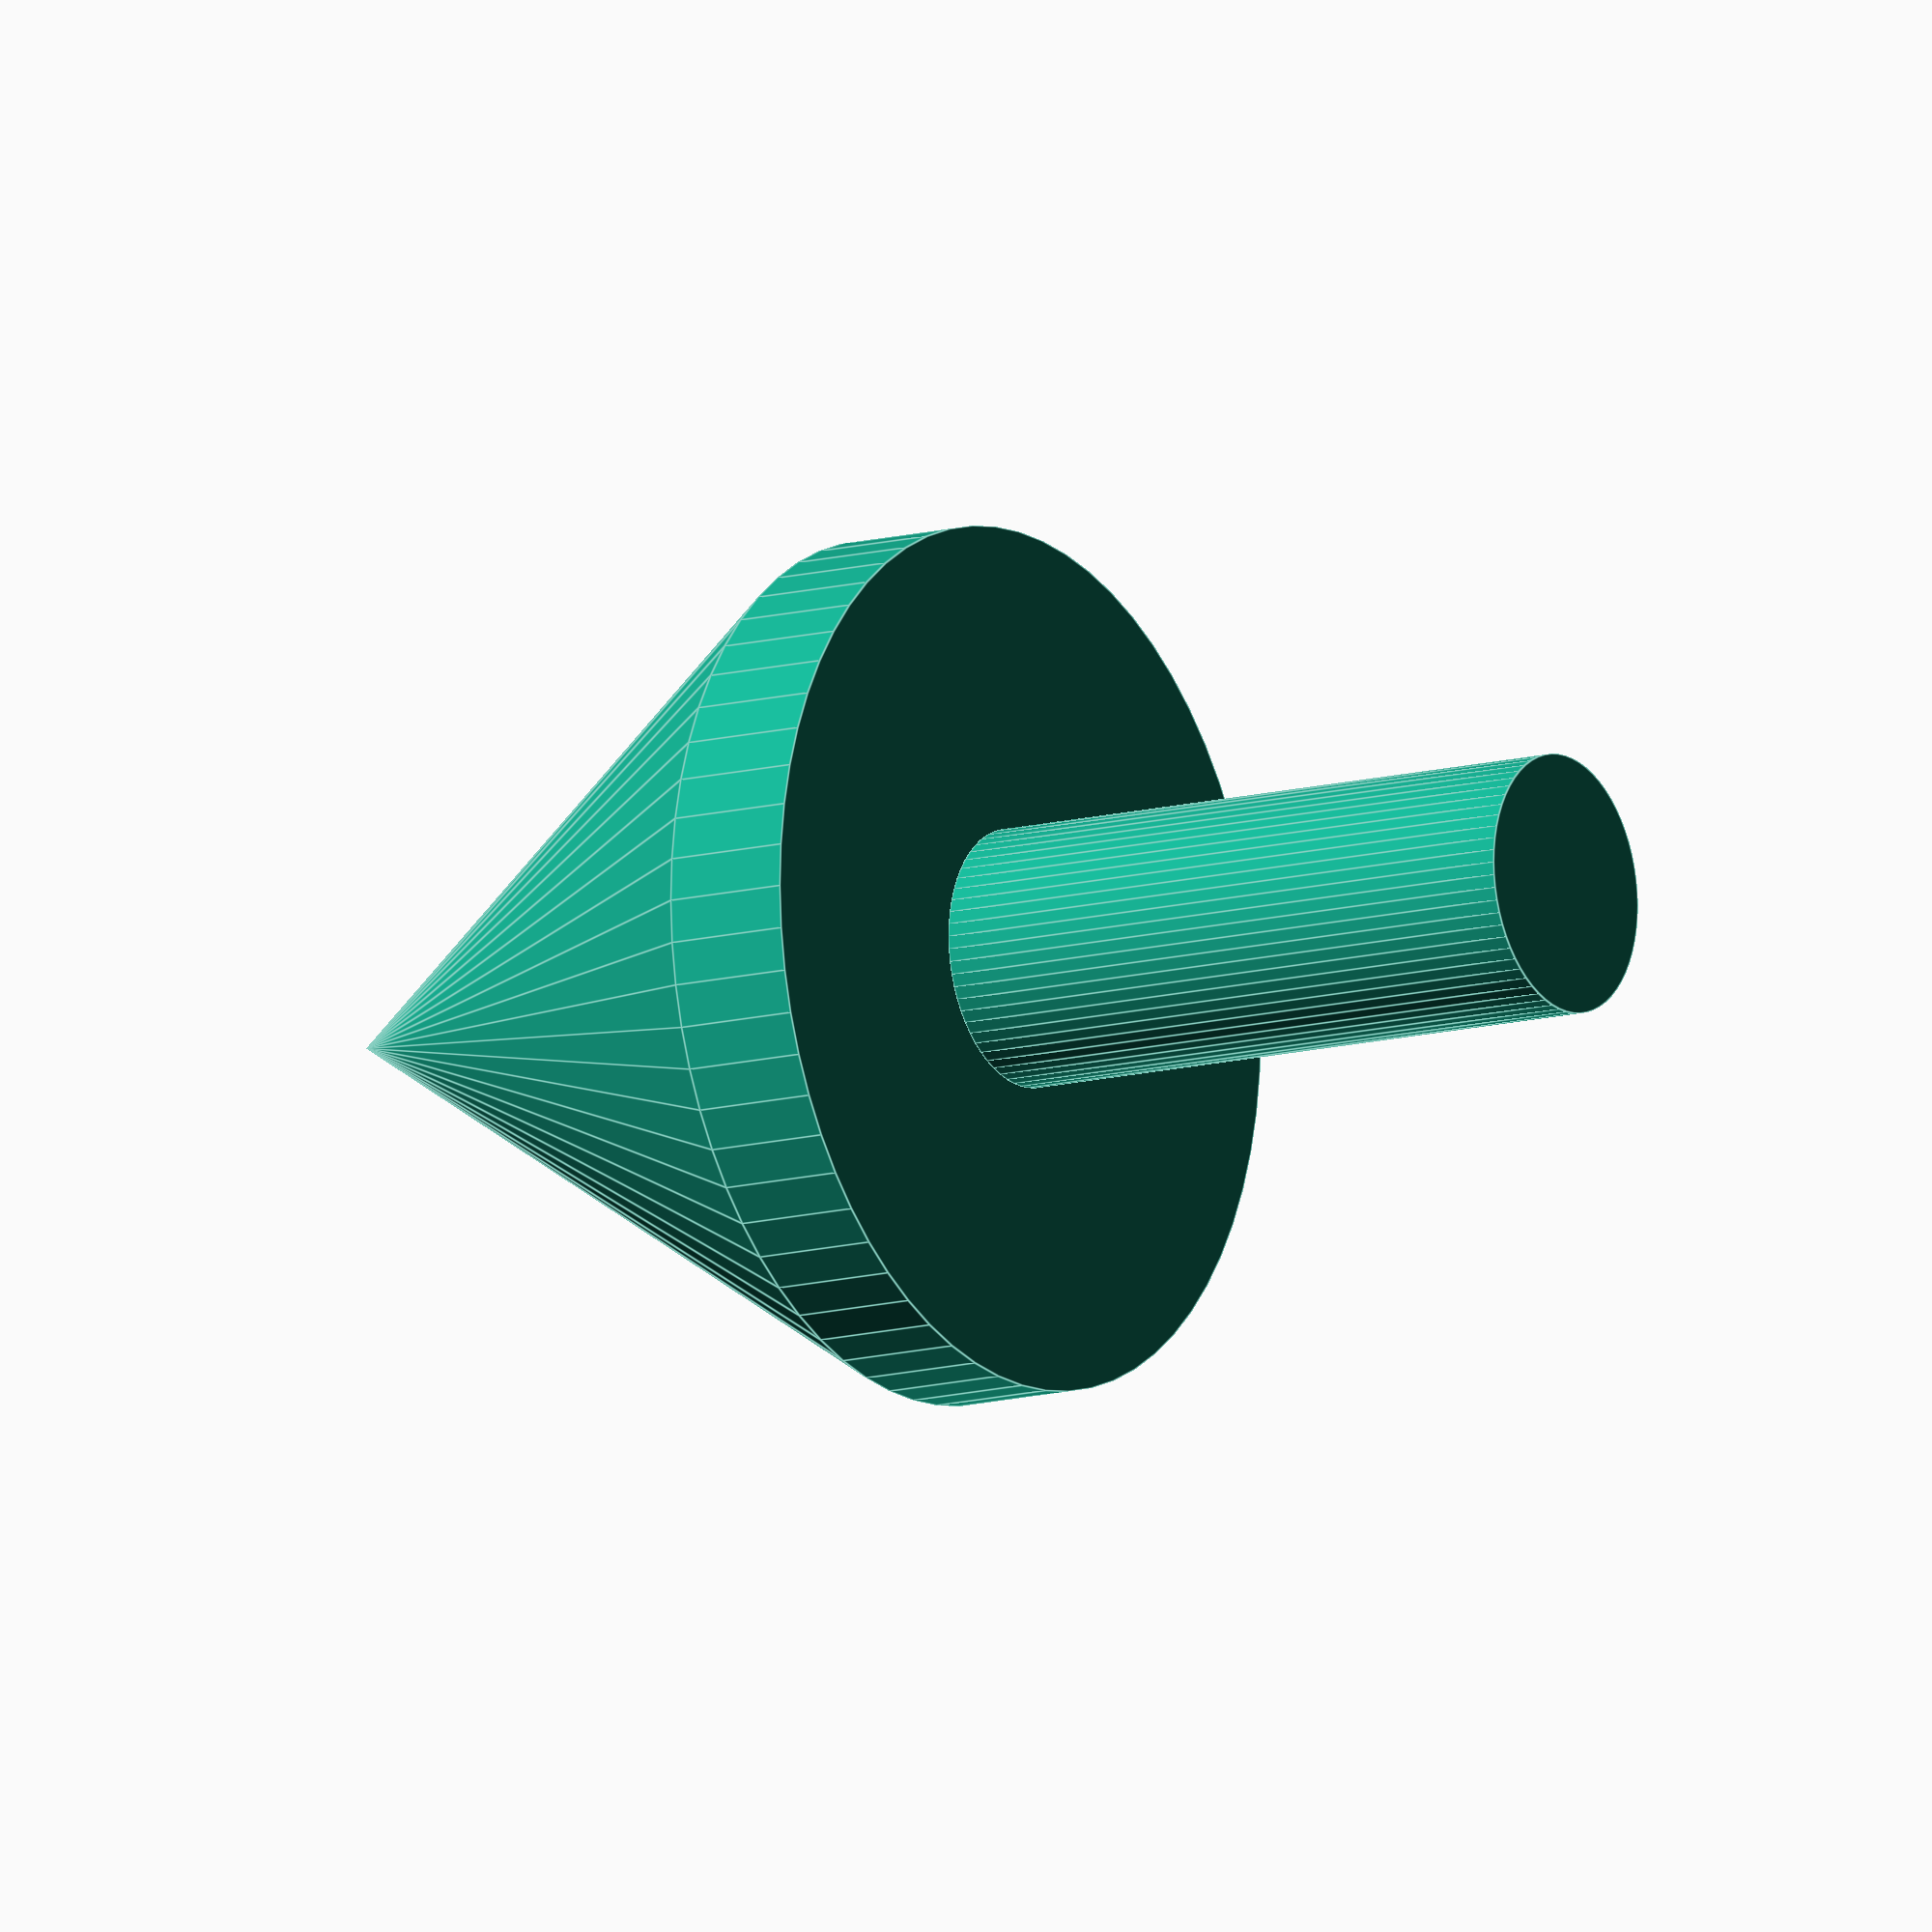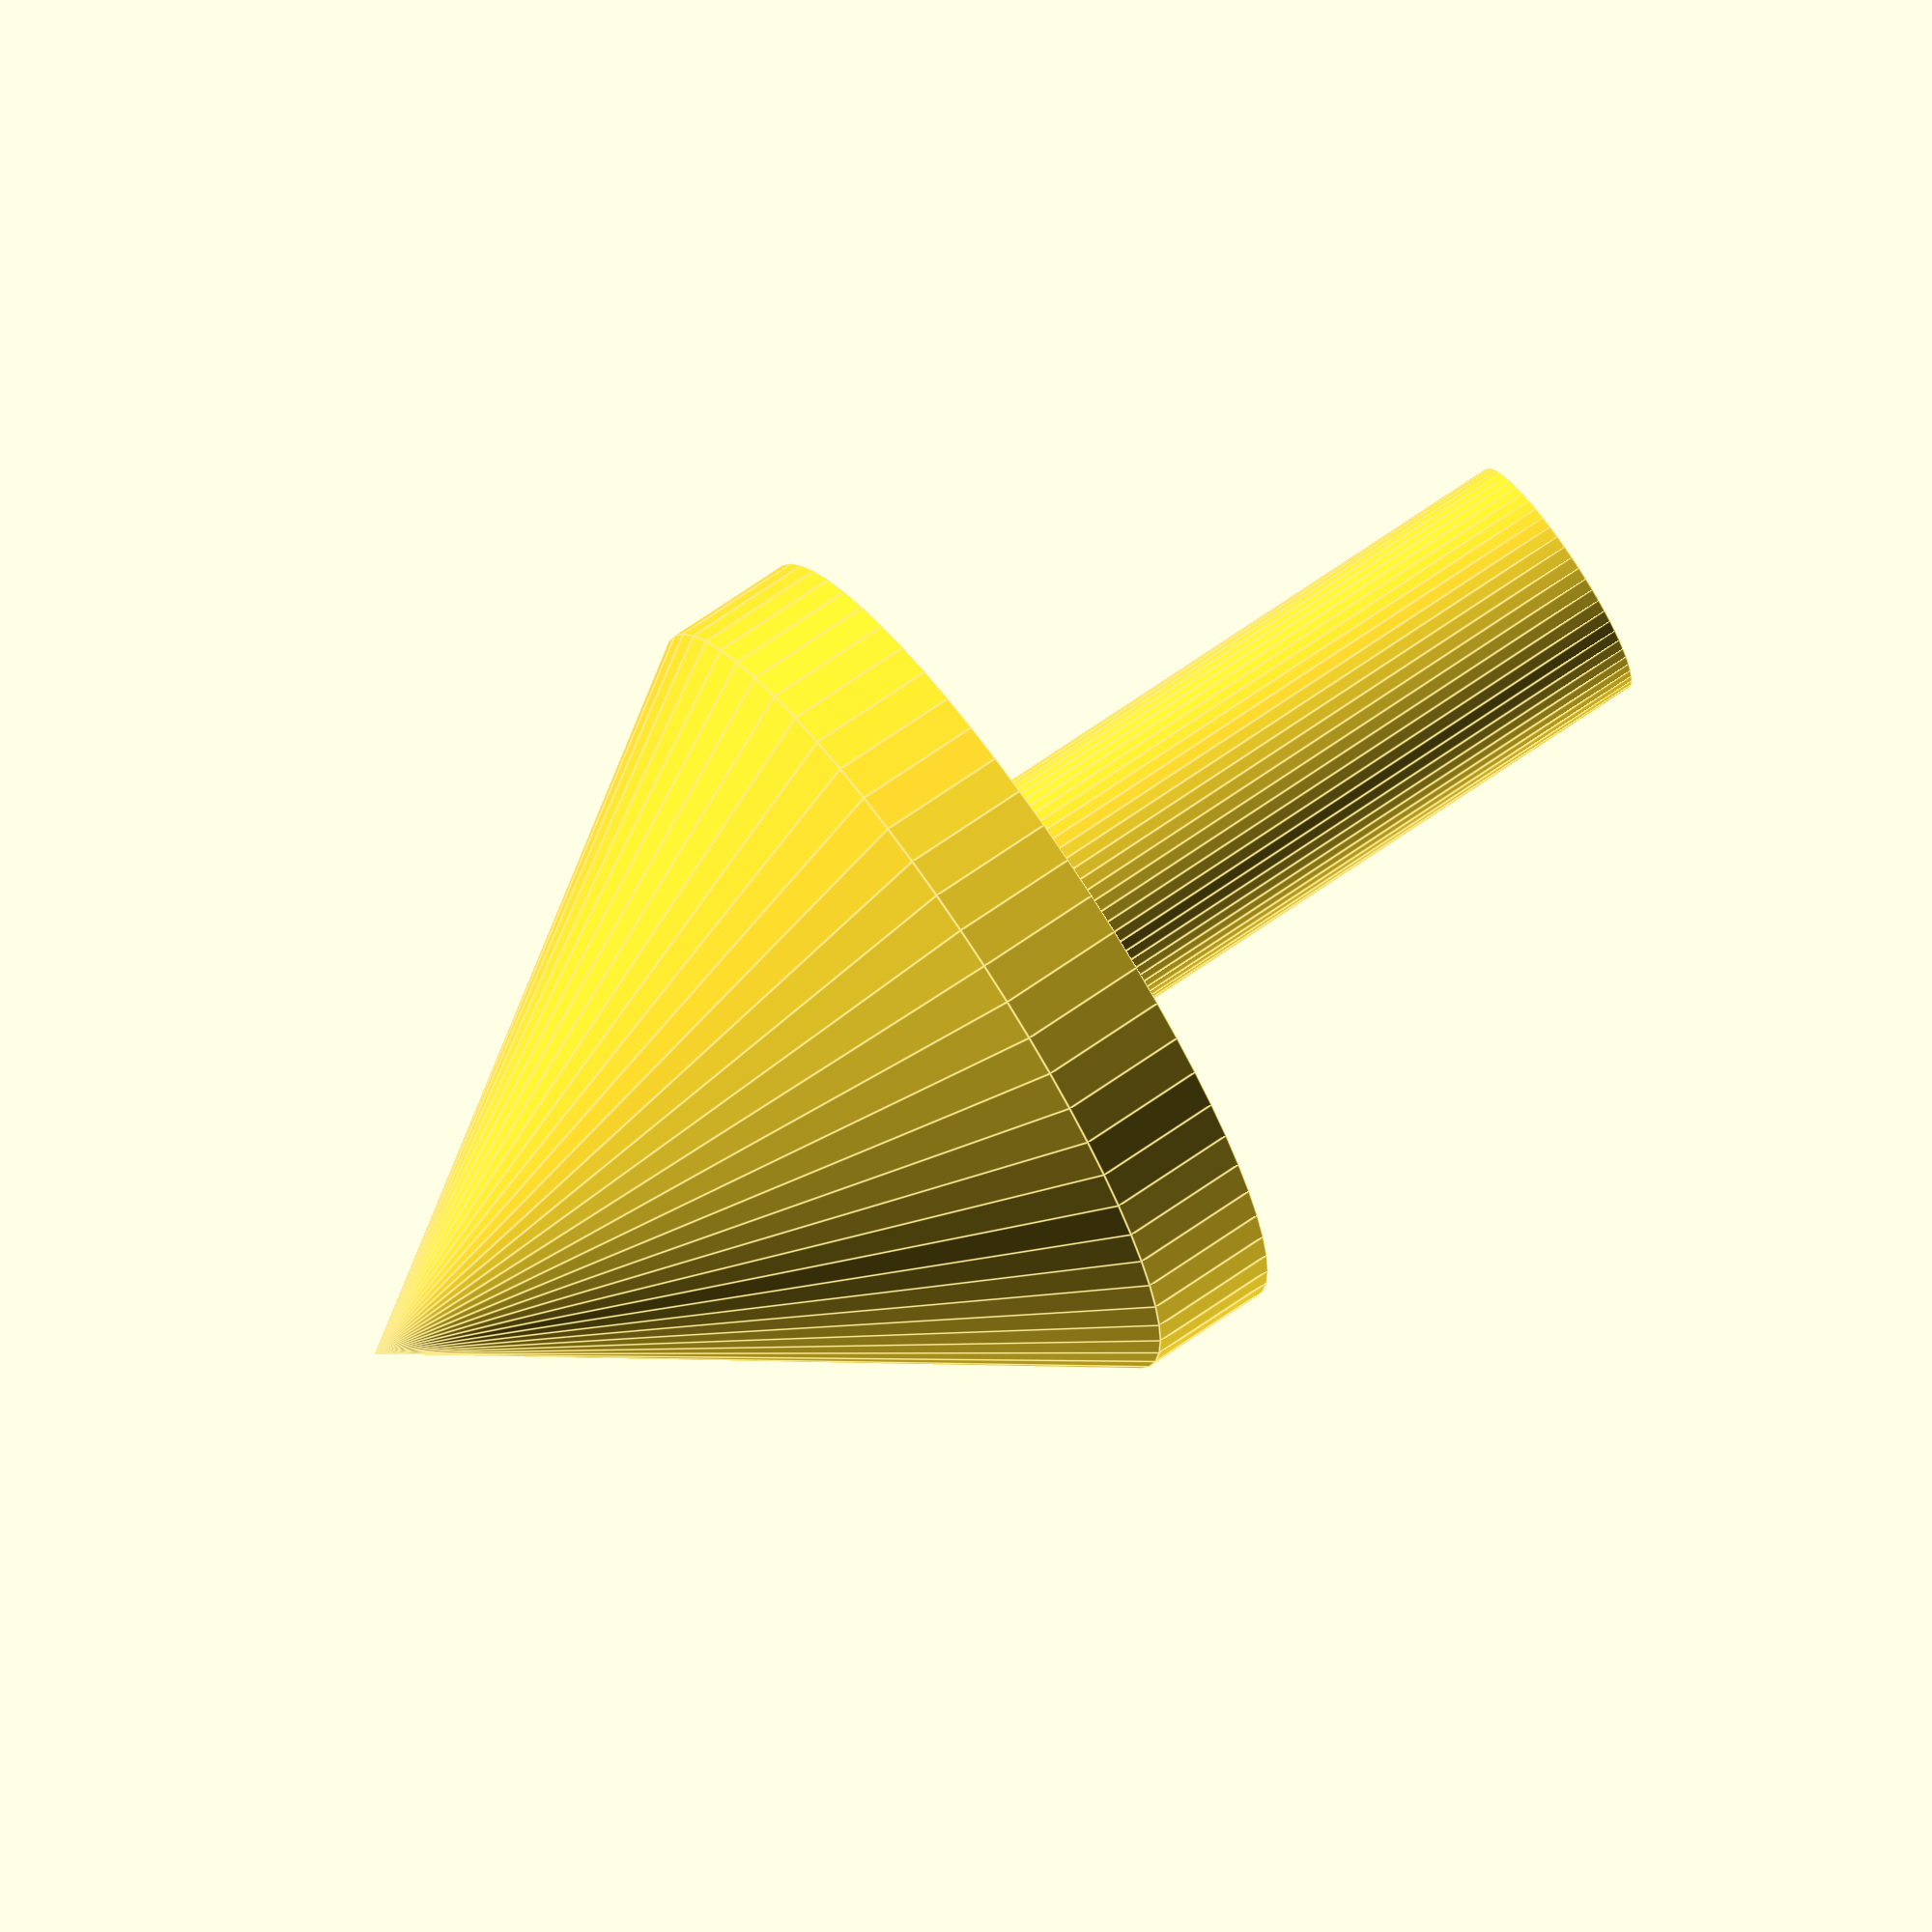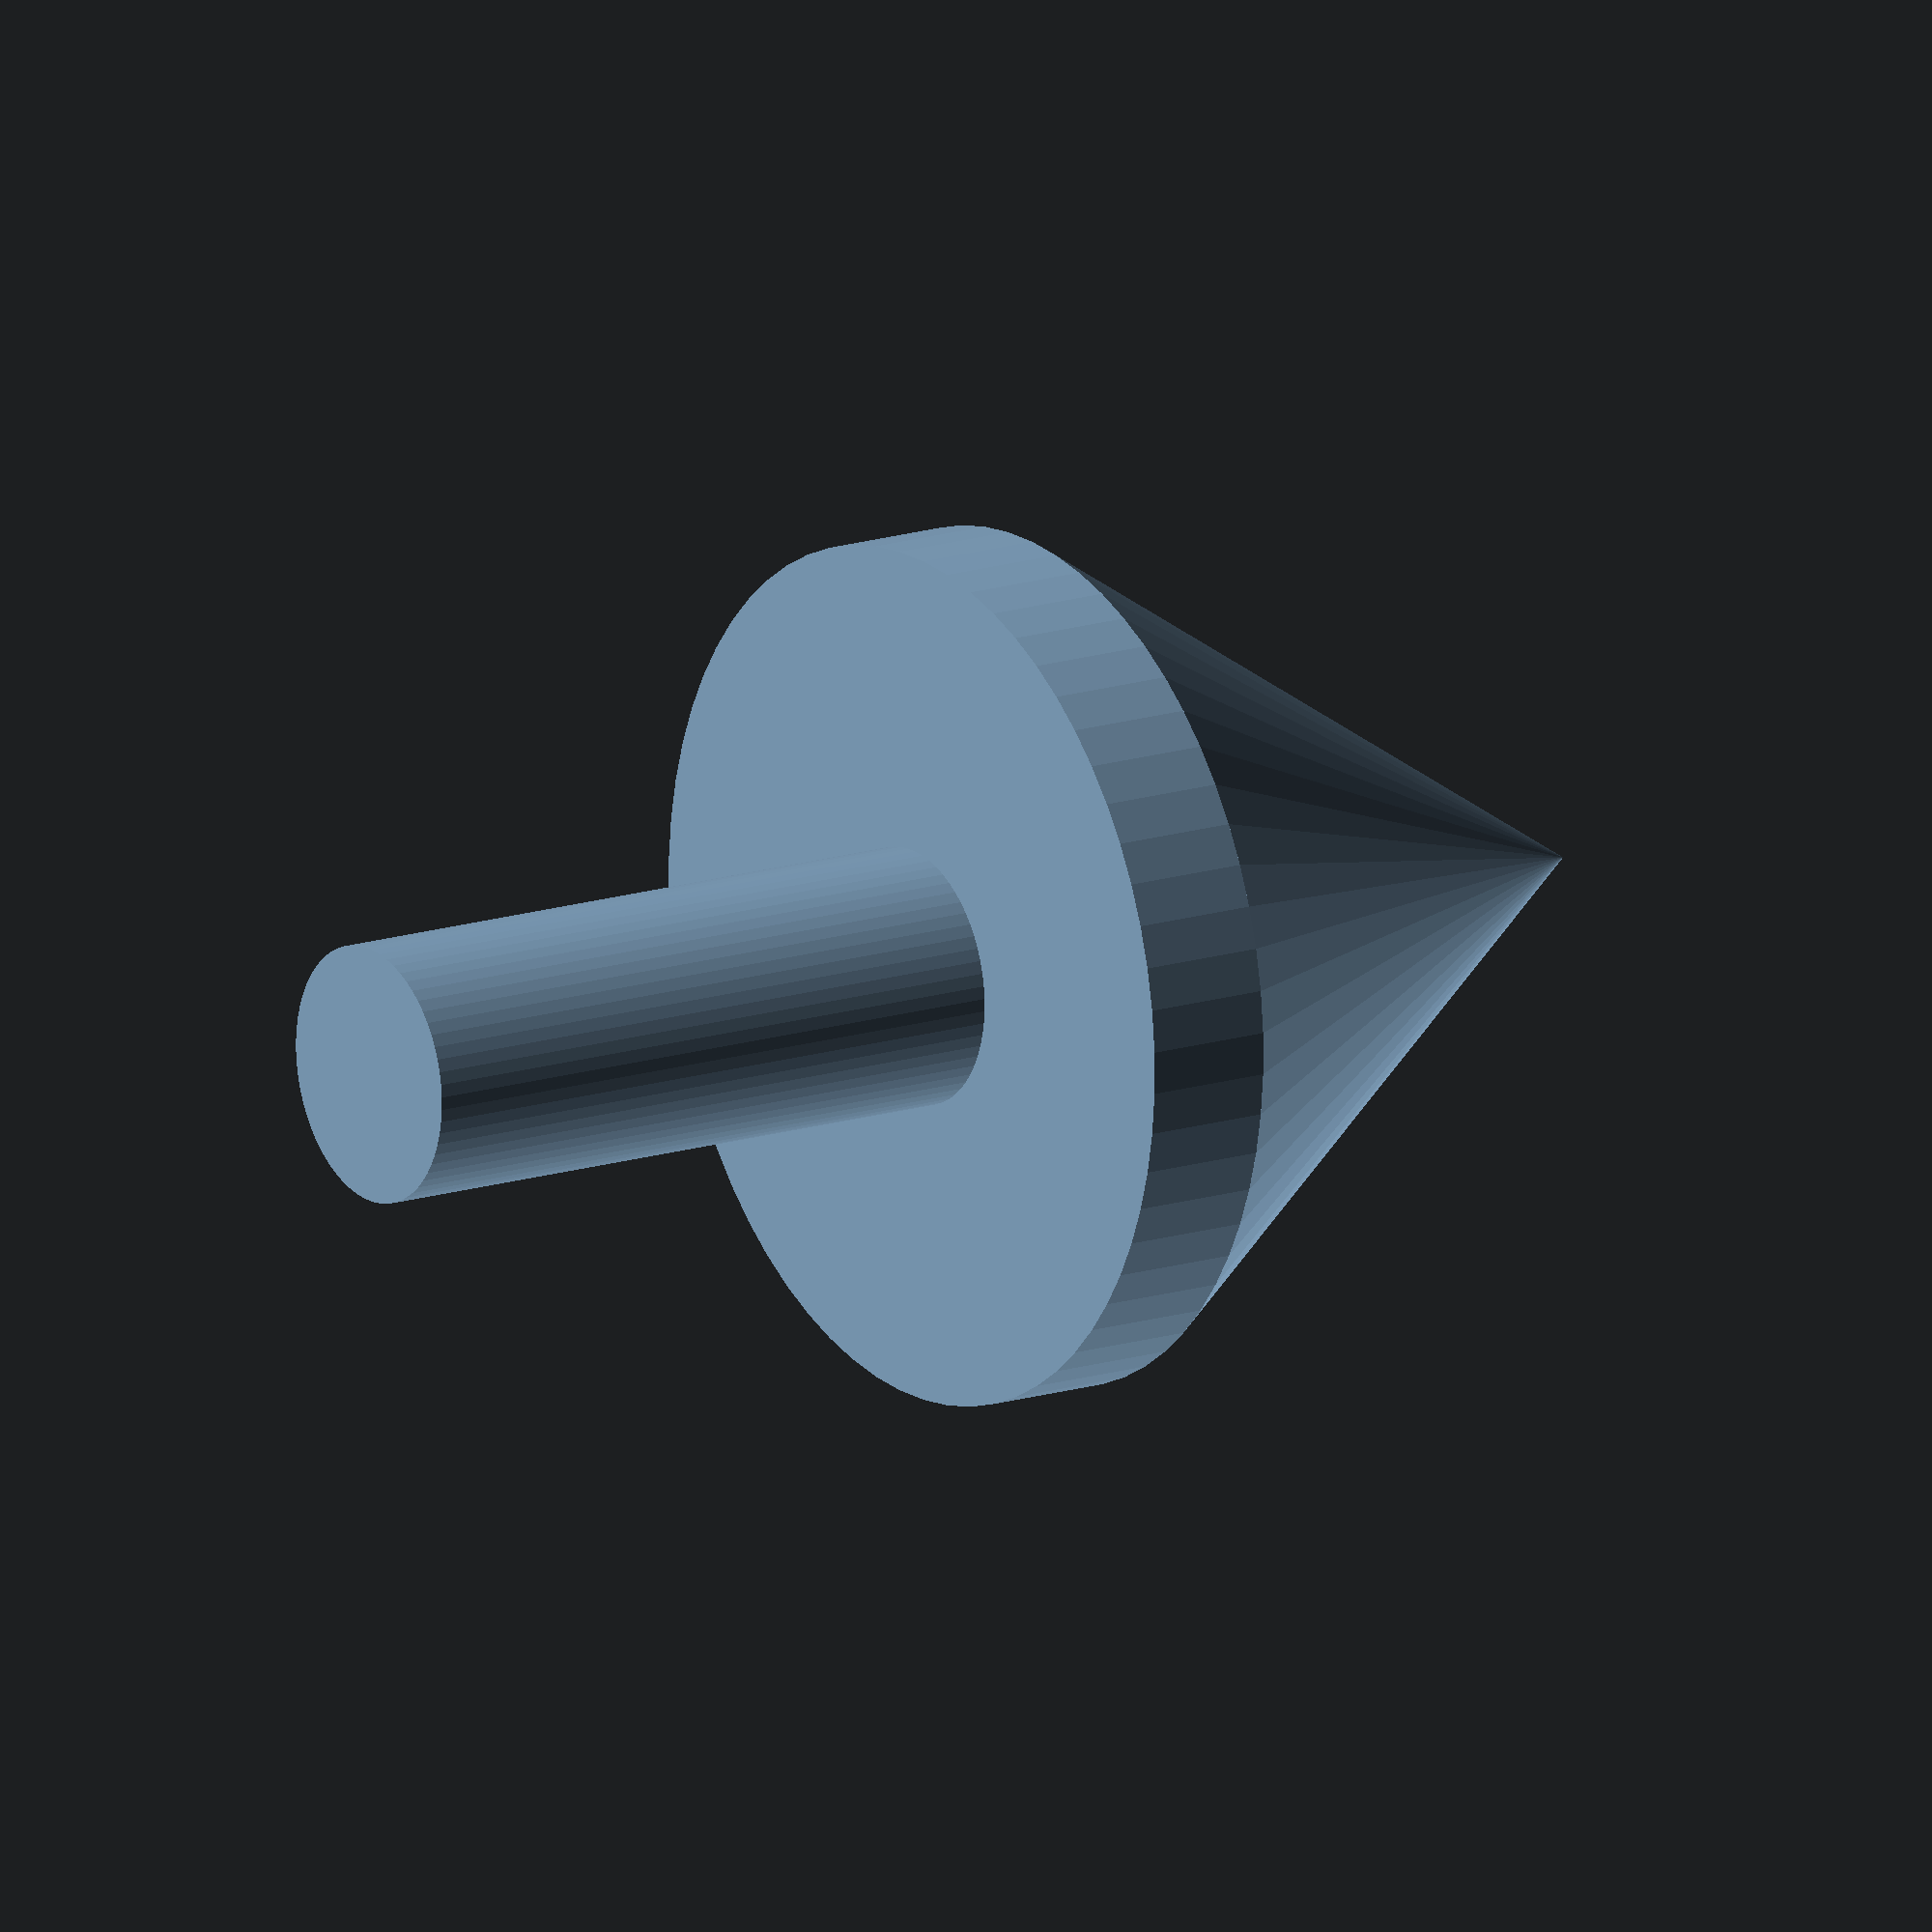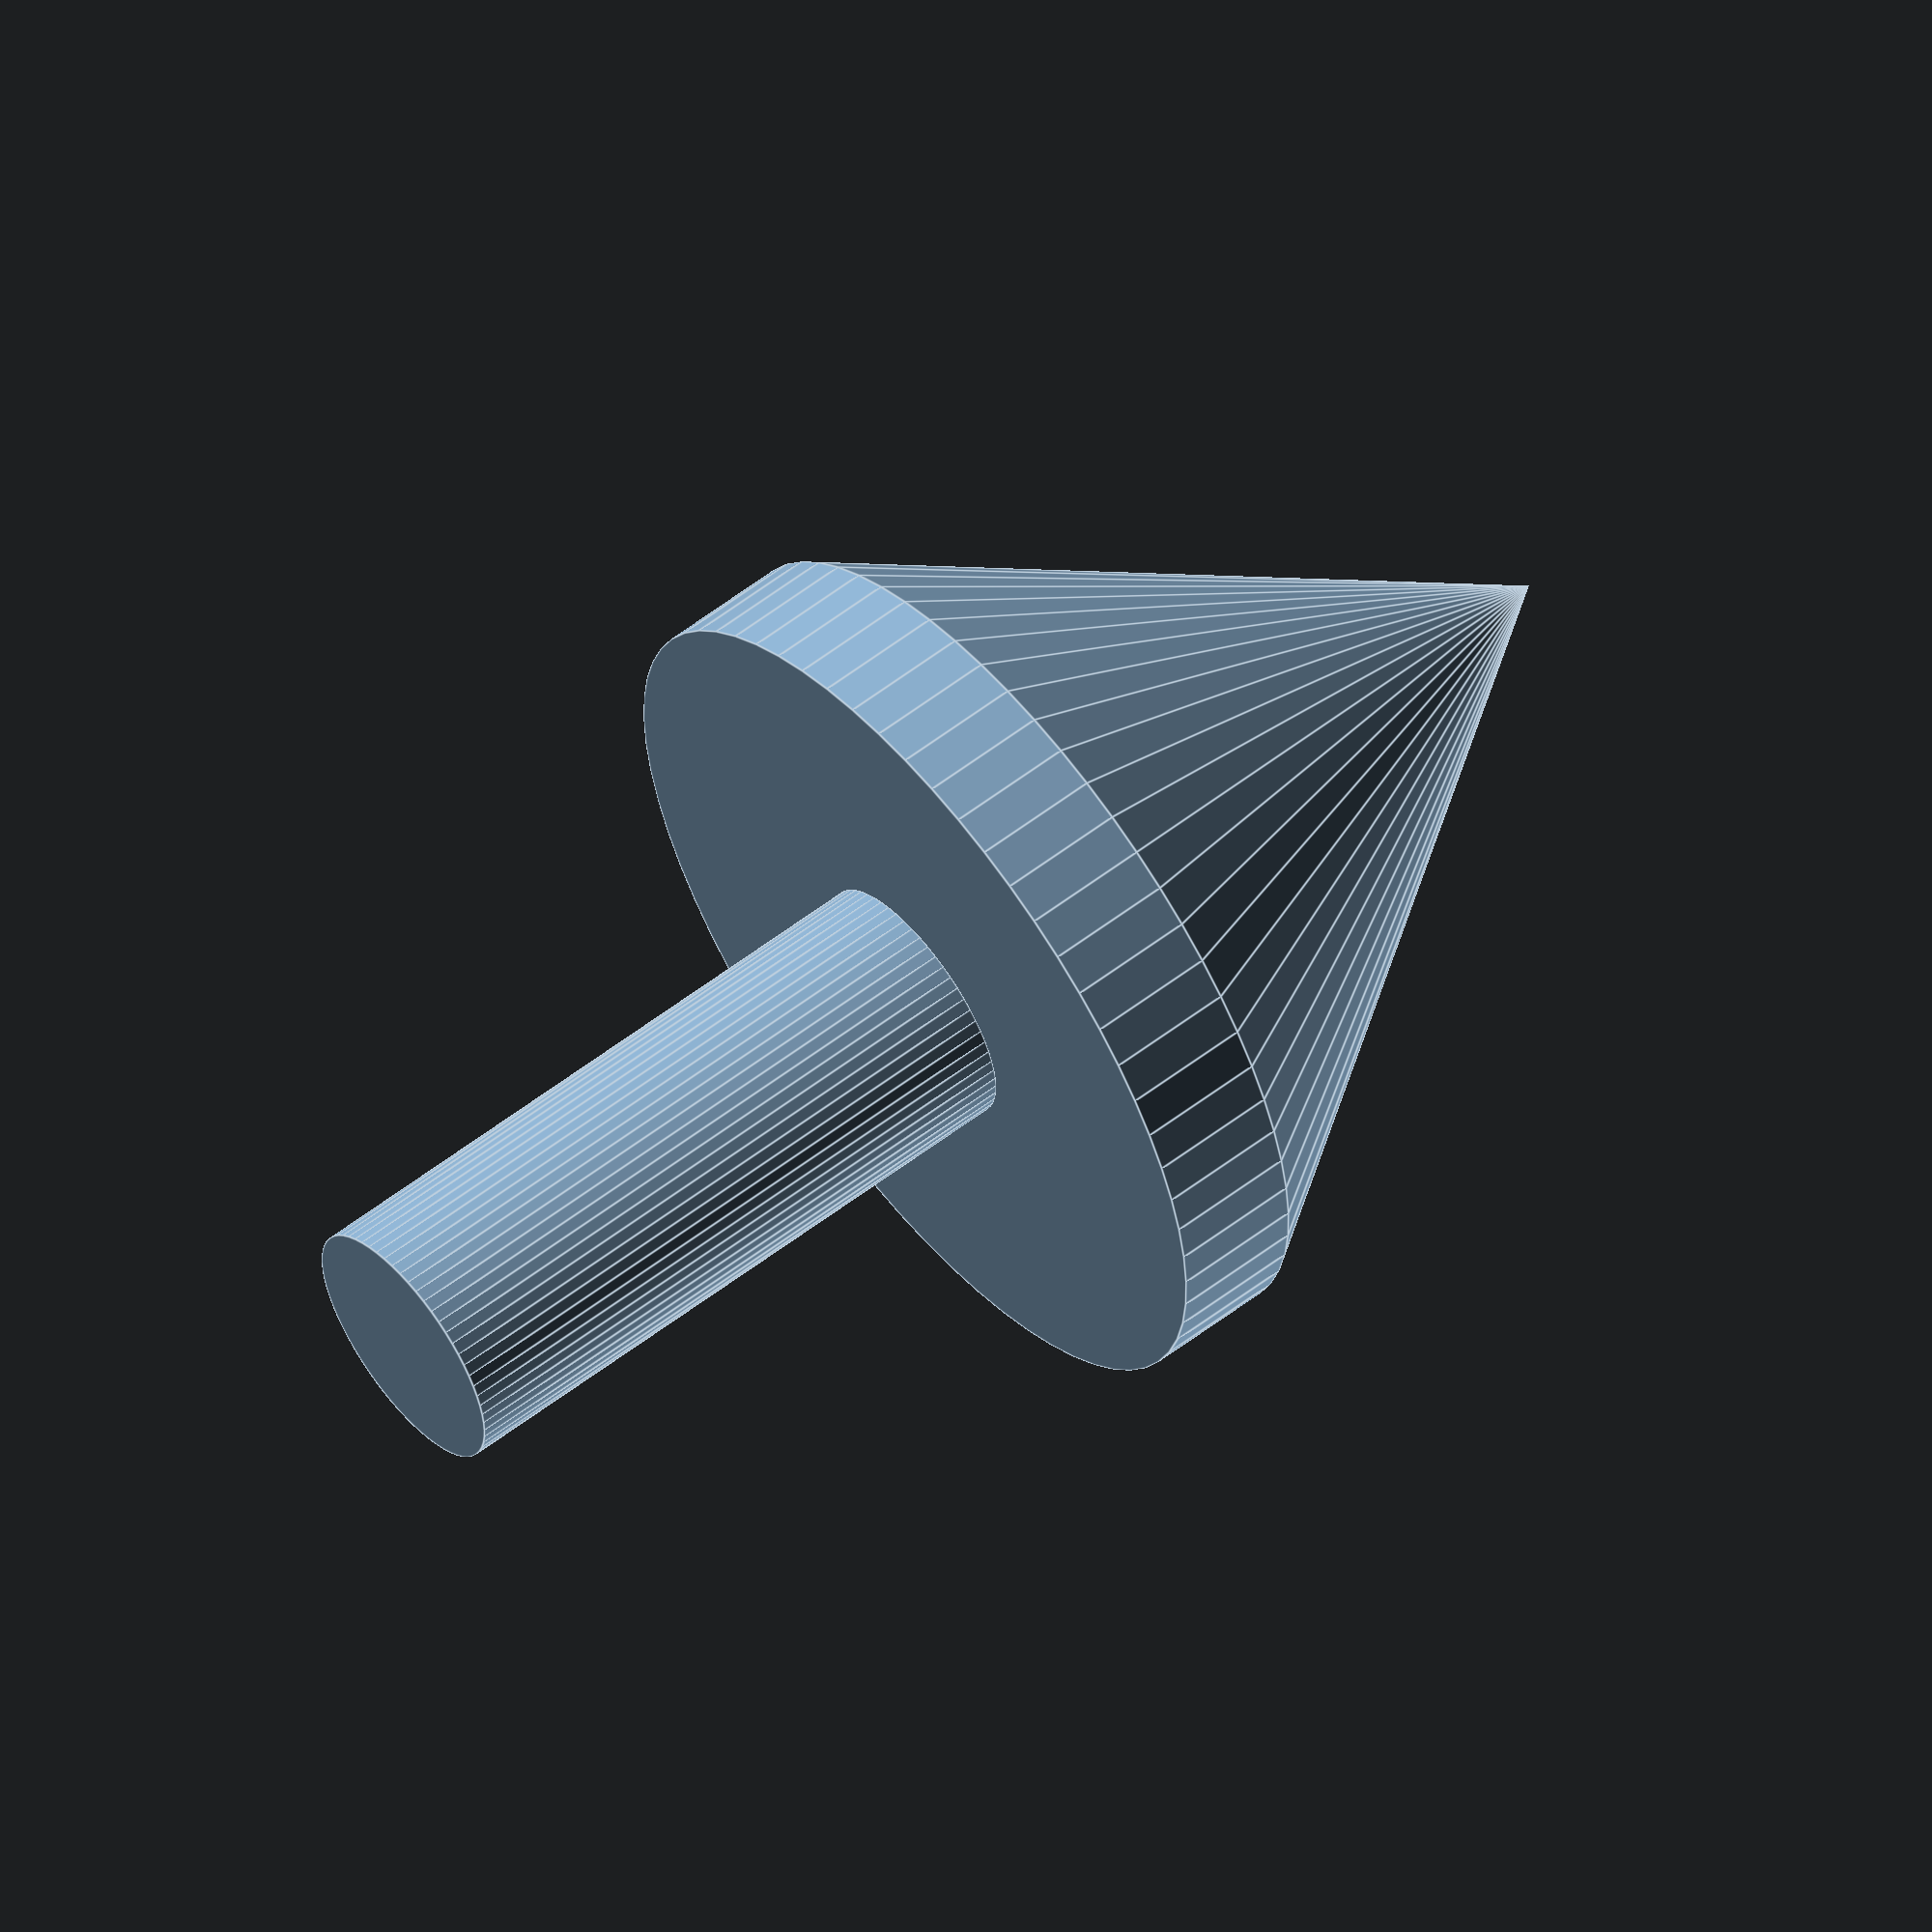
<openscad>

//######################VARIBLES#####################
//handle properties

//handle height
handle_height = 15;
//handle diamater
handle_diamater = 6;

//(optional) cylinder flywheel

//use flywheel
flywheel = "on";//[on, off]
//flywheel height
flywheel_height = 3;
//flywheel diamater
flywheel_diamater = 20;

//cone (can act as flywheel)

//cone height
cone_height = 15;
//cone diamater
cone_top_diamater = 20;

//seperate objects(for supportless printing)
seperate = "off";//[on,off]

//seperation distance
sep_dist = 10;
//joiner
join = "clip";//[none, pin, clip]
//joiner width
join_d = 4;
//joiner length
join_l = 5;
//tolerance(free space left in joiner, good if your pritner isnt accurate)
tolerance = 0.1;

//accuracy
$fn=64;
//#################END OF VARIABLES##################

//converting units
handle_r = handle_diamater/2;
flywheel_r = flywheel_diamater/2;
cone_top_r = cone_top_diamater/2;
join_r = join_d/2;

//simple old code, no seperation
if (seperate == "off")
{
	//bottom cone
	cylinder(cone_height, 0, cone_top_r);
	
	//different behaviour with and without flywheel
	if(flywheel == "on")
	{
		//flywheel
		translate([0,0,cone_height]) cylinder(flywheel_height, flywheel_r, flywheel_r);
		//handle
		translate([0,0,cone_height+flywheel_height]) cylinder(handle_height, handle_r, handle_r);
	}
	else
	{
		translate([0,0,cone_height]) cylinder(handle_height, handle_r, handle_r);
	}
}
else//seperate code
{
		//handle
	cylinder(handle_height, handle_r, handle_r);
	//joiner
	translate([0,0,handle_height])joiner();
	//different logic needed with and without flywheel
	if(flywheel == "on")
	{	
		//is the cone or flywheel larger
		if(flywheel_r > cone_top_r)
		{	
			difference()
			{
				//make flywheel/cone into one object
				union()	
				{
					//make flywheel
					translate([handle_r+flywheel_r+sep_dist,0,0]) cylinder(flywheel_height, flywheel_r, flywheel_r);
					//make cone
					translate([handle_r+flywheel_r+sep_dist,0,flywheel_height]) cylinder(cone_height,cone_top_r, 0);
				}
				translate([handle_r+flywheel_r+sep_dist,0,0])joiner("female");
			}
		
		}
		else
		{	
			echo("WARNING : cone bigger than flywheel, overhang inevitable!!!!!!(unless the overhang is very small, you should inspect the model before use)");
			difference()
			{
				//make flywheel/cone into one object
				union()	
				{
					//make flywheel
					translate([handle_r+cone_top_r+sep_dist,0,0]) cylinder(flywheel_height, flywheel_r, flywheel_r);
					//make cone
					translate([handle_r+cone_top_r+sep_dist,0,flywheel_height]) cylinder(cone_height,cone_top_r, 0);
				}
				translate([handle_r+cone_top_r+sep_dist,0,0])joiner("female");
			}
		}
	}
	else
	{
		//put clip/pin hole in cone
		difference()
			{
				//make cone
				translate([handle_r+cone_top_r+sep_dist,0,0]) cylinder(cone_height,cone_top_r, 0);
				translate([handle_r+cone_top_r+sep_dist,0,0])joiner("female");
			}
	}
}

//simple place for all joiners(used to be repeated many times)
module joiner(gen = "male", type = join, joinerl = join_l, joinerr = join_r, tol = tolerance)
{
	//male clip
	if (gen == "male")
	{
		if(type == "pin")
		{
			//simple cylinder pin	
			cylinder(joinerl,joinerr,joinerr);
		}
		if(type == "clip")
		{
			//press clip
			difference()
			{
				//start with pin shaped cylinder
				cylinder(joinerl,joinerr,joinerr);
				difference()
				{
					//create mask to remove narrow portion
					//start with a larger shorter cylinder, then hollow out the middle
					translate([0,0,-1]) cylinder(joinerl*0.7+1,joinerr*1.1,joinerr*1.1);
					translate([0,0,-1]) cylinder(joinerl*0.7+1,joinerr*0.8,joinerr*0.8);
				}
				difference()
				{
					//bevel on top for easy use
					//mask made with large cylinder, then subtracting bevel shape using cone cylinder
					translate([0,0,joinerl*0.8]) cylinder(joinerl,joinerr*1.1,joinerr);
					translate([0,0,joinerl*0.8]) cylinder(joinerl*0.7,joinerr,0);
				}
				//take out slice in middle
				translate([0-joinerr*1.1,0-joinerr*0.3,joinerl*0.2]) cube([joinerr*2.2,joinerr*0.6, joinerl*1.1]);
				//trim the sides to make them flat, anti spin, ease of use
				translate([0-joinerr*1.05,0-joinerr,0-joinerl*0.05]) cube([joinerr*0.3,joinerr*2,joinerl*1.1]);
				translate([joinerr*0.75,0-joinerr,0-joinerl*0.05]) cube([joinerr*0.3,joinerr*2,joinerl*1.1]);
			}
		}
	}
	//female mask, to subtract
	if(gen == "female")
	{
		if(type == "pin")
		{
			translate([0,0,0])cylinder(joinerl+tol,joinerr+tol,joinerr+tol);
		}
		if(type == "clip")
		{
			difference()
			{
				//start with pin shaped cylinder, bigger for tolerance
				cylinder(joinerl+tol,joinerr+tol,joinerr+tol);
				difference()
				{
					//create mask to remove narrow portion, with more tolerance	
					//start with a larger shorter cylinder, then hollow out the middle
					cylinder(joinerl*0.7-tol,joinerr*1.1+tol,joinerr*1.1+tol);
					cylinder(joinerl*0.7-tol,joinerr*0.8+tol,joinerr*0.8+tol);
				}
				//trim the sides to make them flat, anti spin, ease of use
				translate([0-joinerr*1.05-tol,0-joinerr,0-joinerl*0.05]) cube([joinerr*0.3,joinerr*2,joinerl*1.1]);
				translate([joinerr*0.75+tol,0-joinerr,0-joinerl*0.05]) cube([joinerr*0.3,joinerr*2,joinerl*1.1]);
			}
		}
	}
}
</openscad>
<views>
elev=192.0 azim=252.8 roll=236.5 proj=o view=edges
elev=108.7 azim=202.5 roll=304.7 proj=o view=edges
elev=344.3 azim=75.9 roll=56.1 proj=o view=wireframe
elev=121.9 azim=88.0 roll=128.5 proj=o view=edges
</views>
